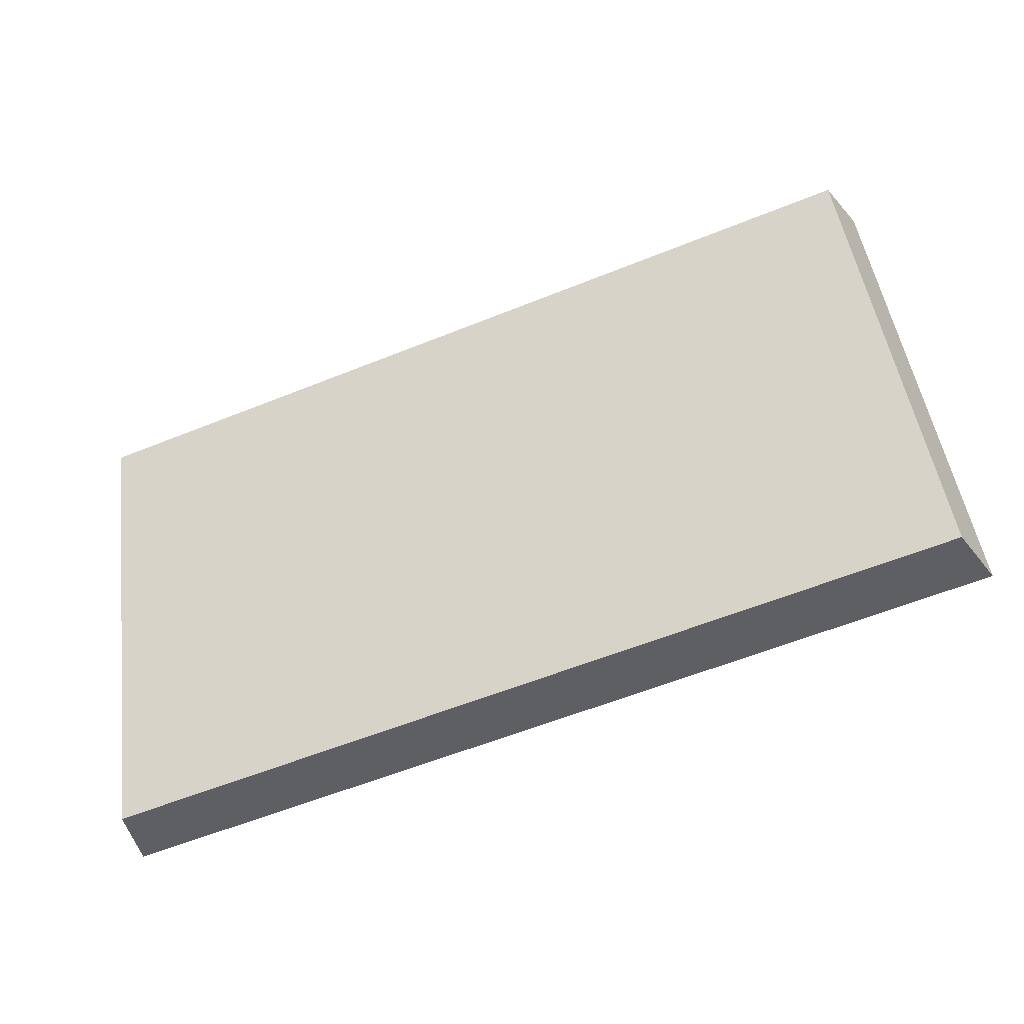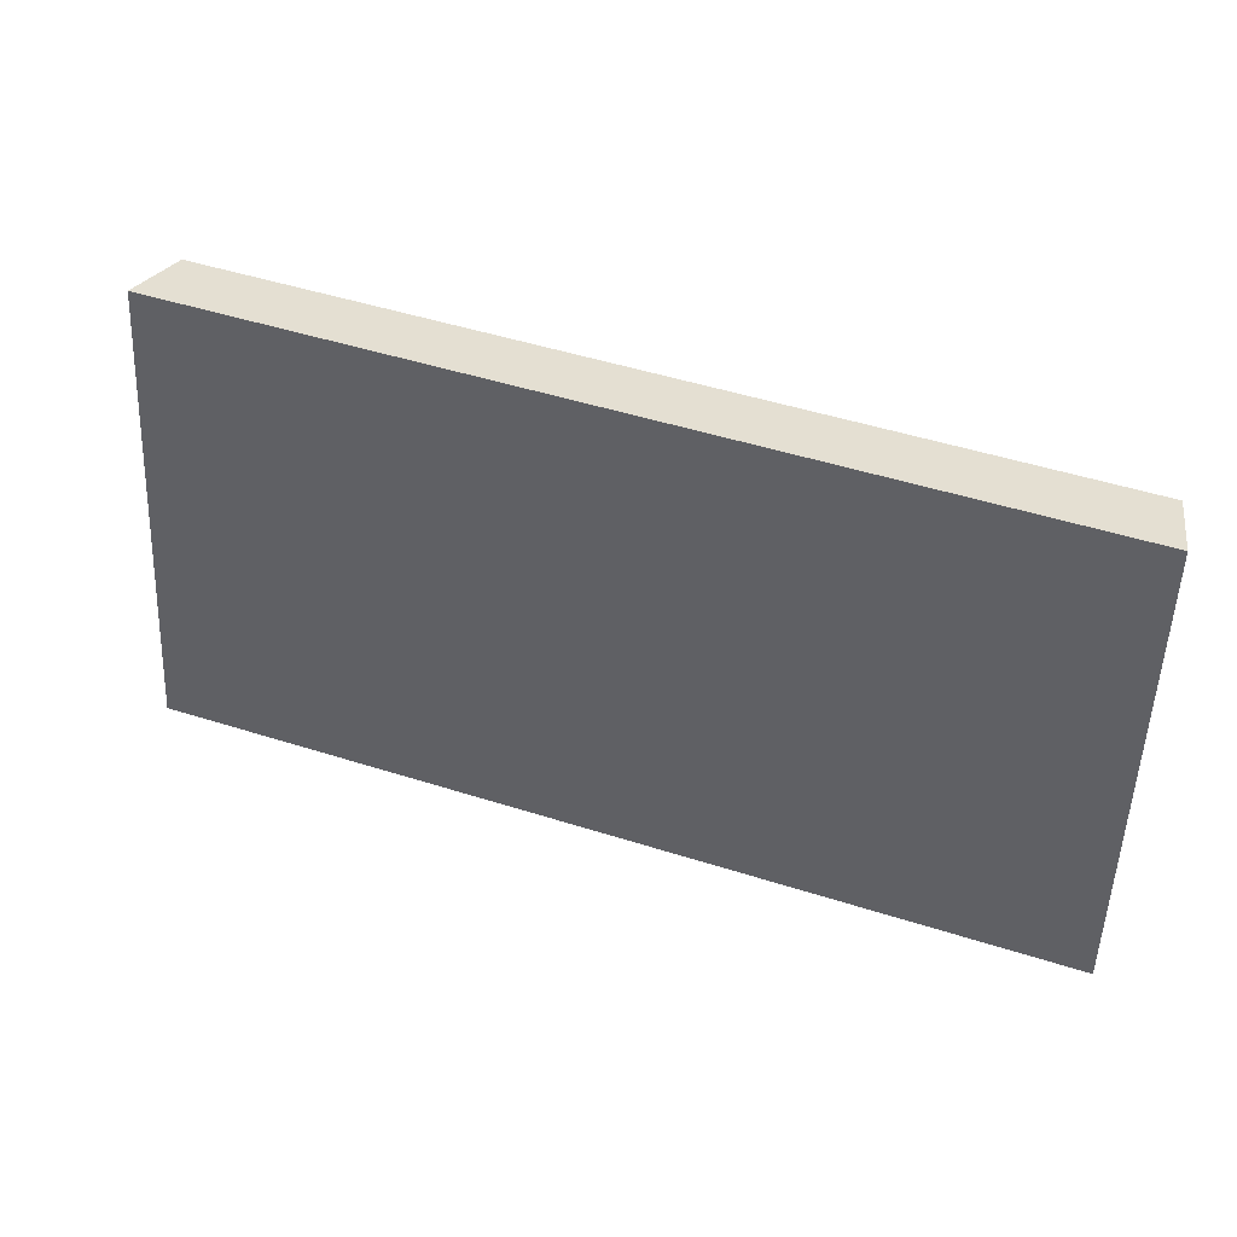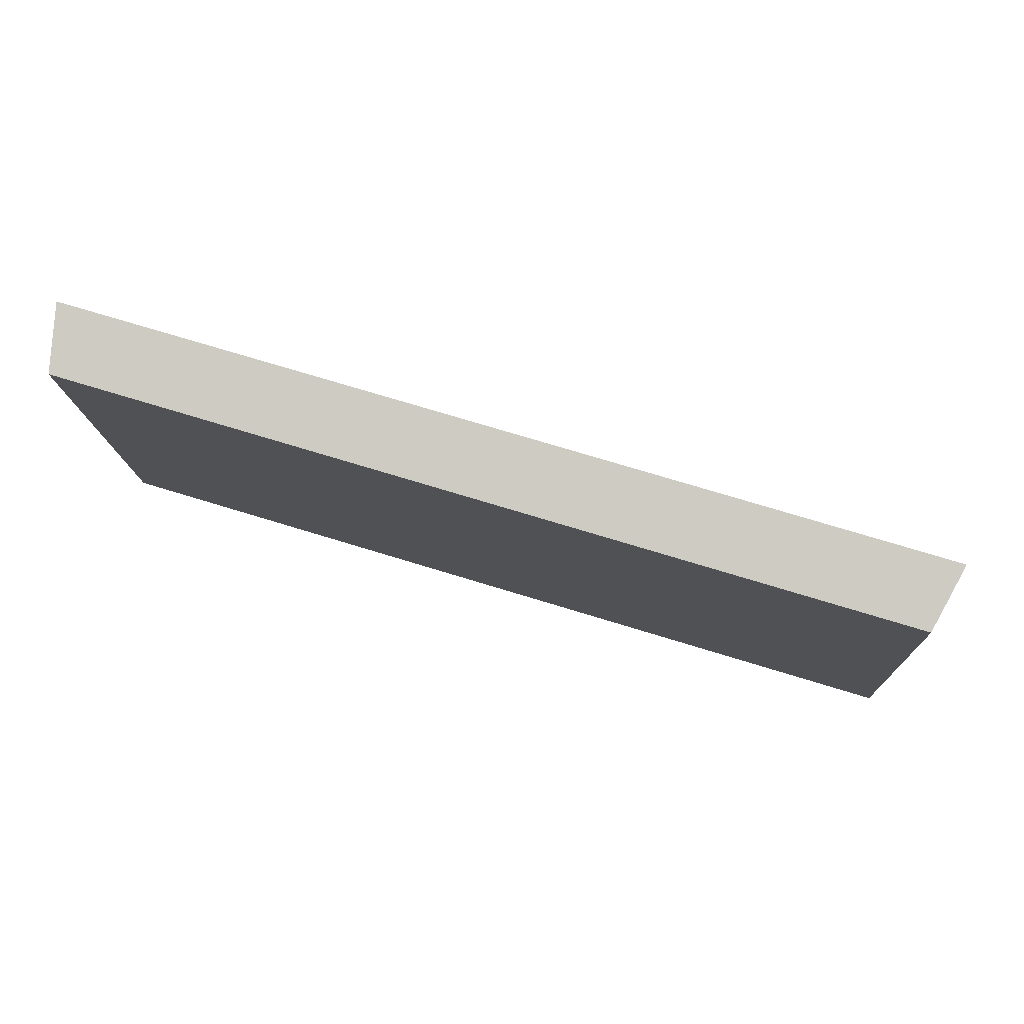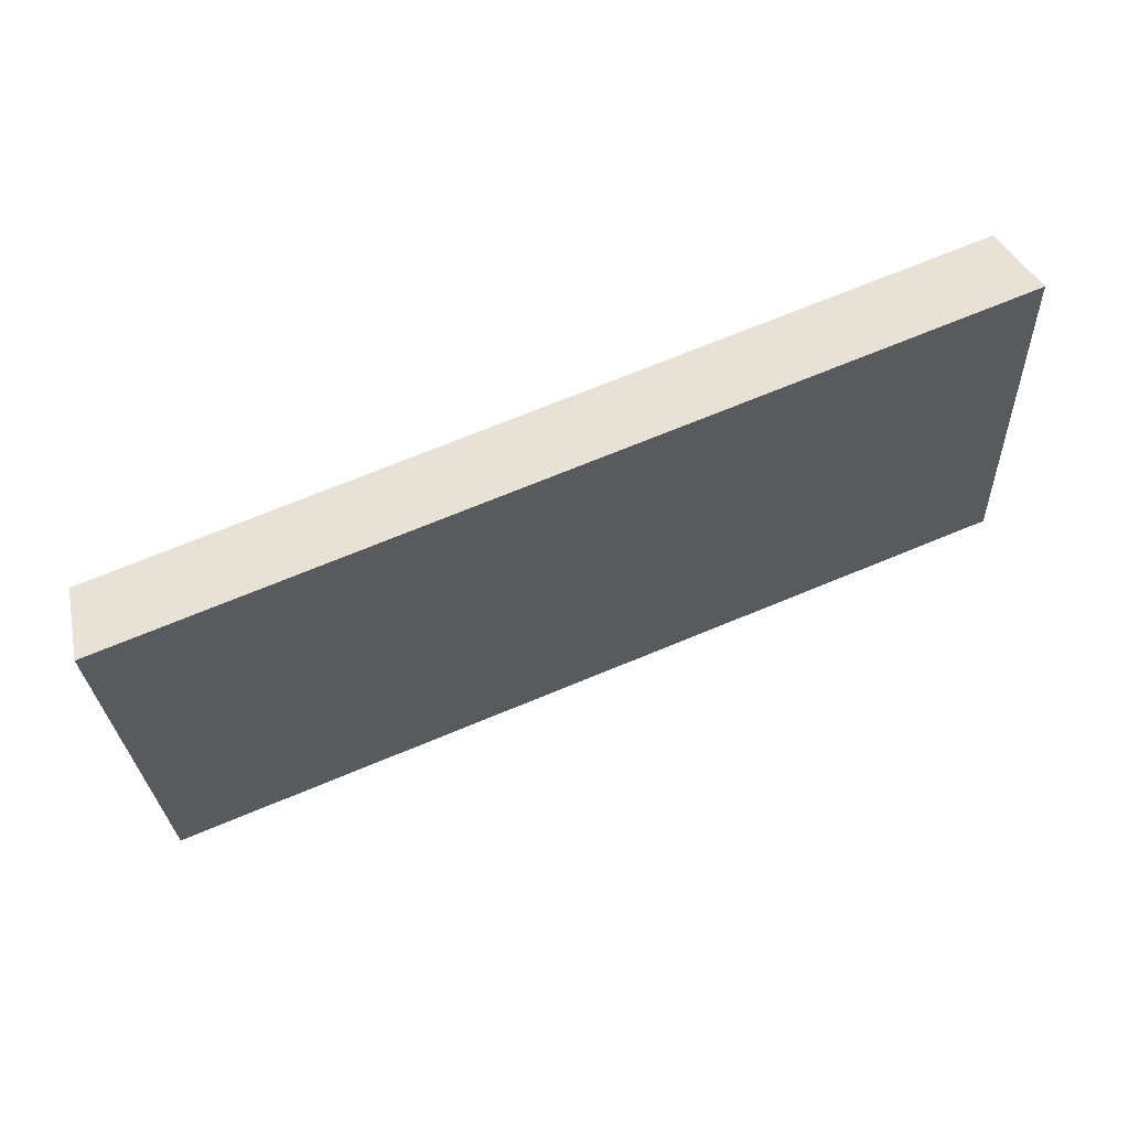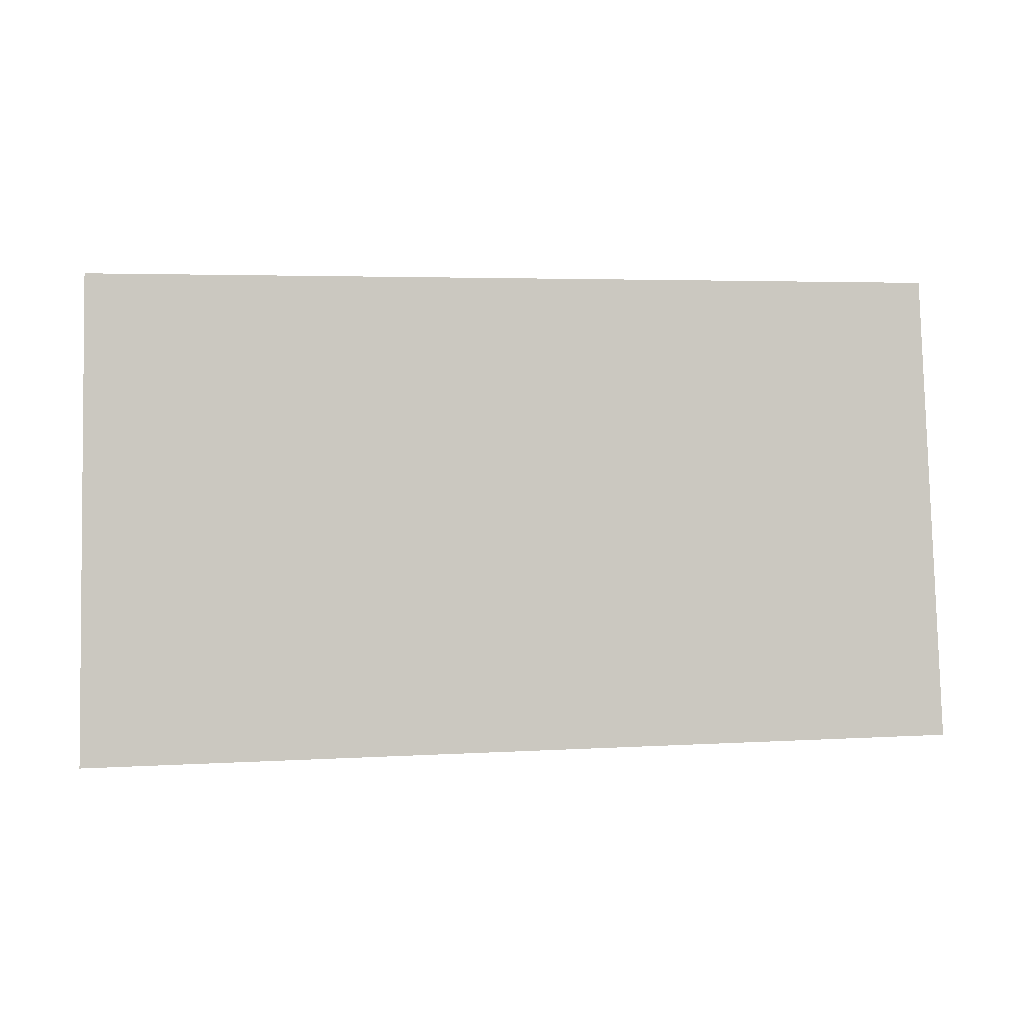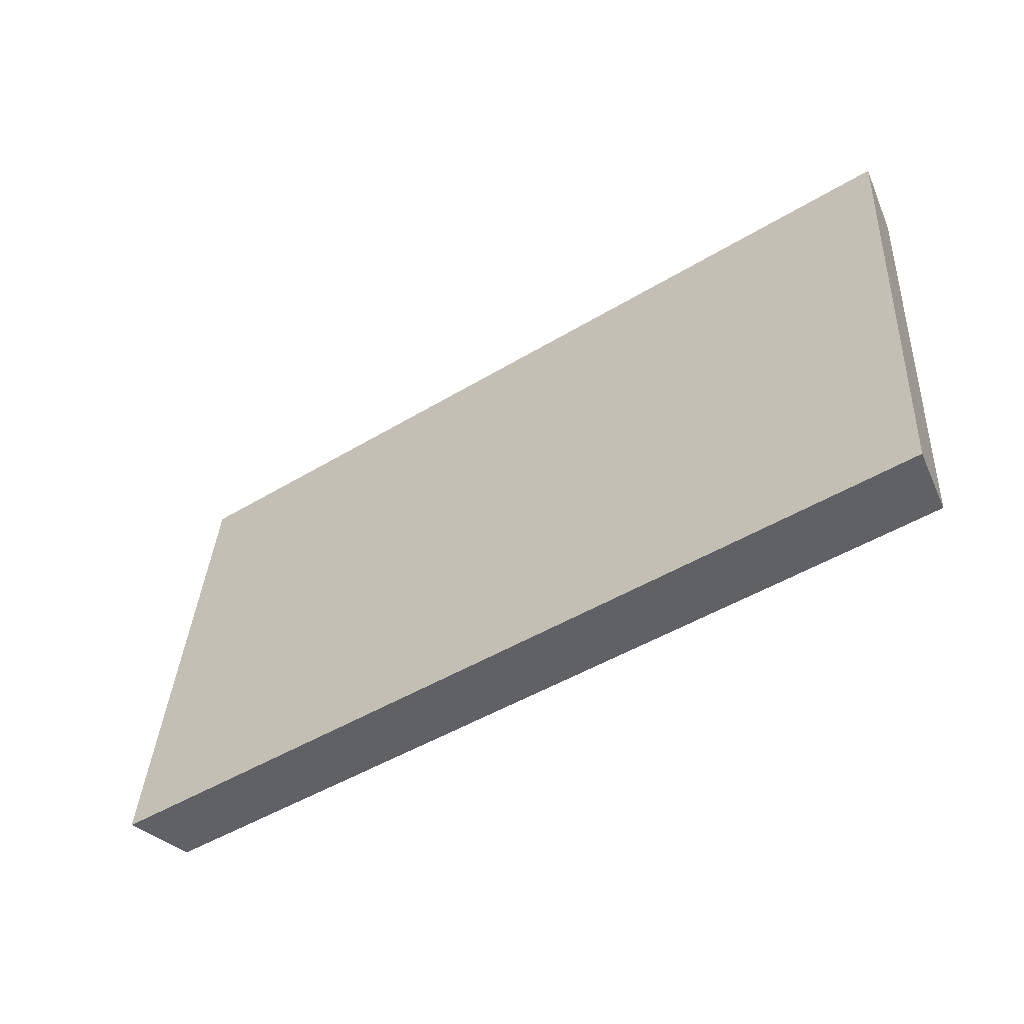
<metadata>
{"format":"obj","ext":"obj","renderer":"f3d","projection":"perspective","resolution":1024,"background":"white","views":[{"elev":46.3,"azim":-5.8,"up":"+Z"},{"elev":48.2,"azim":177.5,"up":"+Y"},{"elev":71.9,"azim":-5.0,"up":"+Y"},{"elev":71.8,"azim":135.5,"up":"+Y"},{"elev":3.6,"azim":145.7,"up":"+Y"},{"elev":-45.4,"azim":-166.9,"up":"+Y"}]}
</metadata>
<code>
v 2.052 0.06663 2.423
v 2.075 0.06663 2.432
v 2.074 0.07948 2.433
v 2.052 0.07948 2.424
v 2.075 0.07989 2.431
v 2.074 0.07948 2.433
v 2.075 0.06663 2.432
v 2.076 0.06663 2.43
v 2.052 0.07989 2.422
v 2.052 0.07948 2.424
v 2.074 0.07948 2.433
v 2.075 0.07989 2.431
v 2.076 0.06663 2.43
v 2.075 0.06663 2.432
v 2.052 0.06663 2.423
v 2.053 0.06663 2.421
v 2.053 0.06663 2.421
v 2.052 0.06663 2.423
v 2.052 0.07948 2.424
v 2.052 0.07989 2.422
v 2.052 0.07989 2.422
v 2.075 0.07989 2.431
v 2.076 0.06663 2.43
v 2.053 0.06663 2.421
f 1 2 3
f 1 3 4
f 5 6 7
f 5 7 8
f 9 10 11
f 9 11 12
f 13 14 15
f 13 15 16
f 17 18 19
f 17 19 20
f 21 22 23
f 21 23 24

</code>
